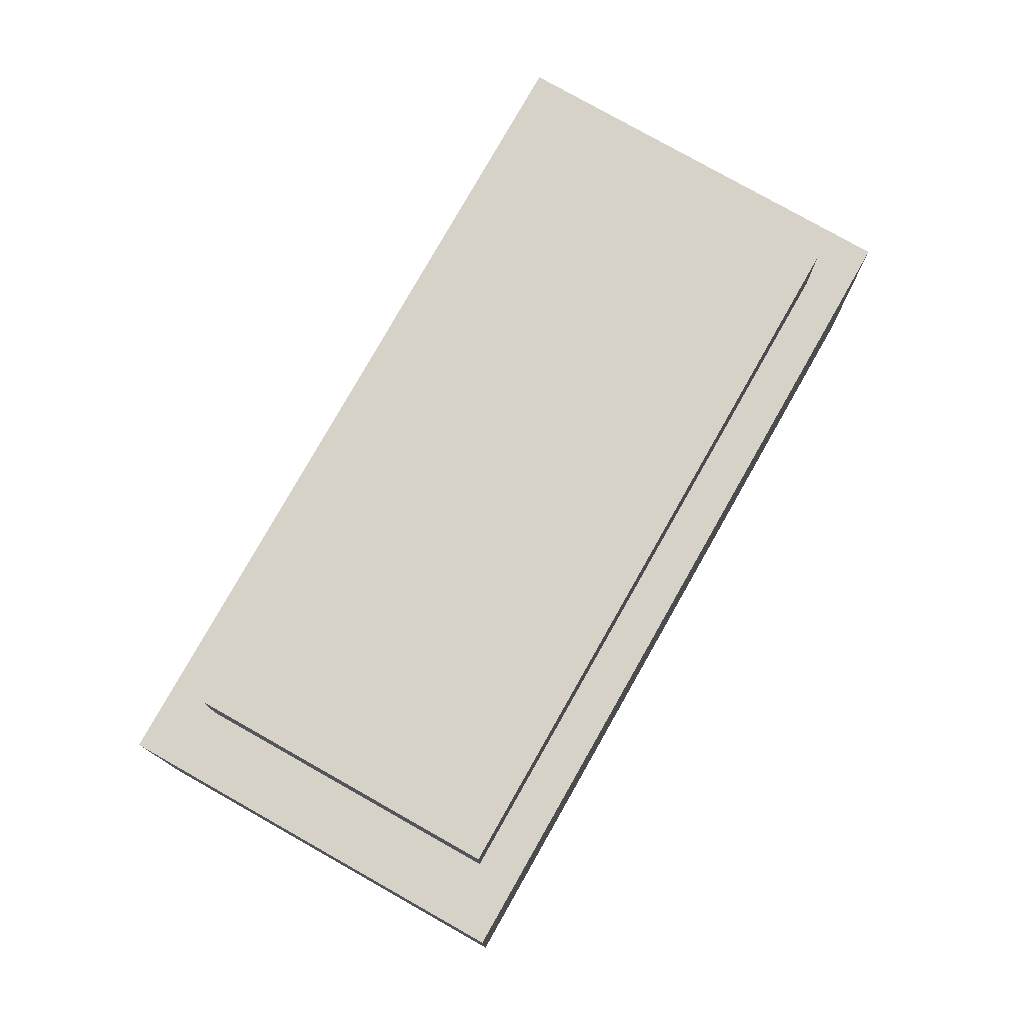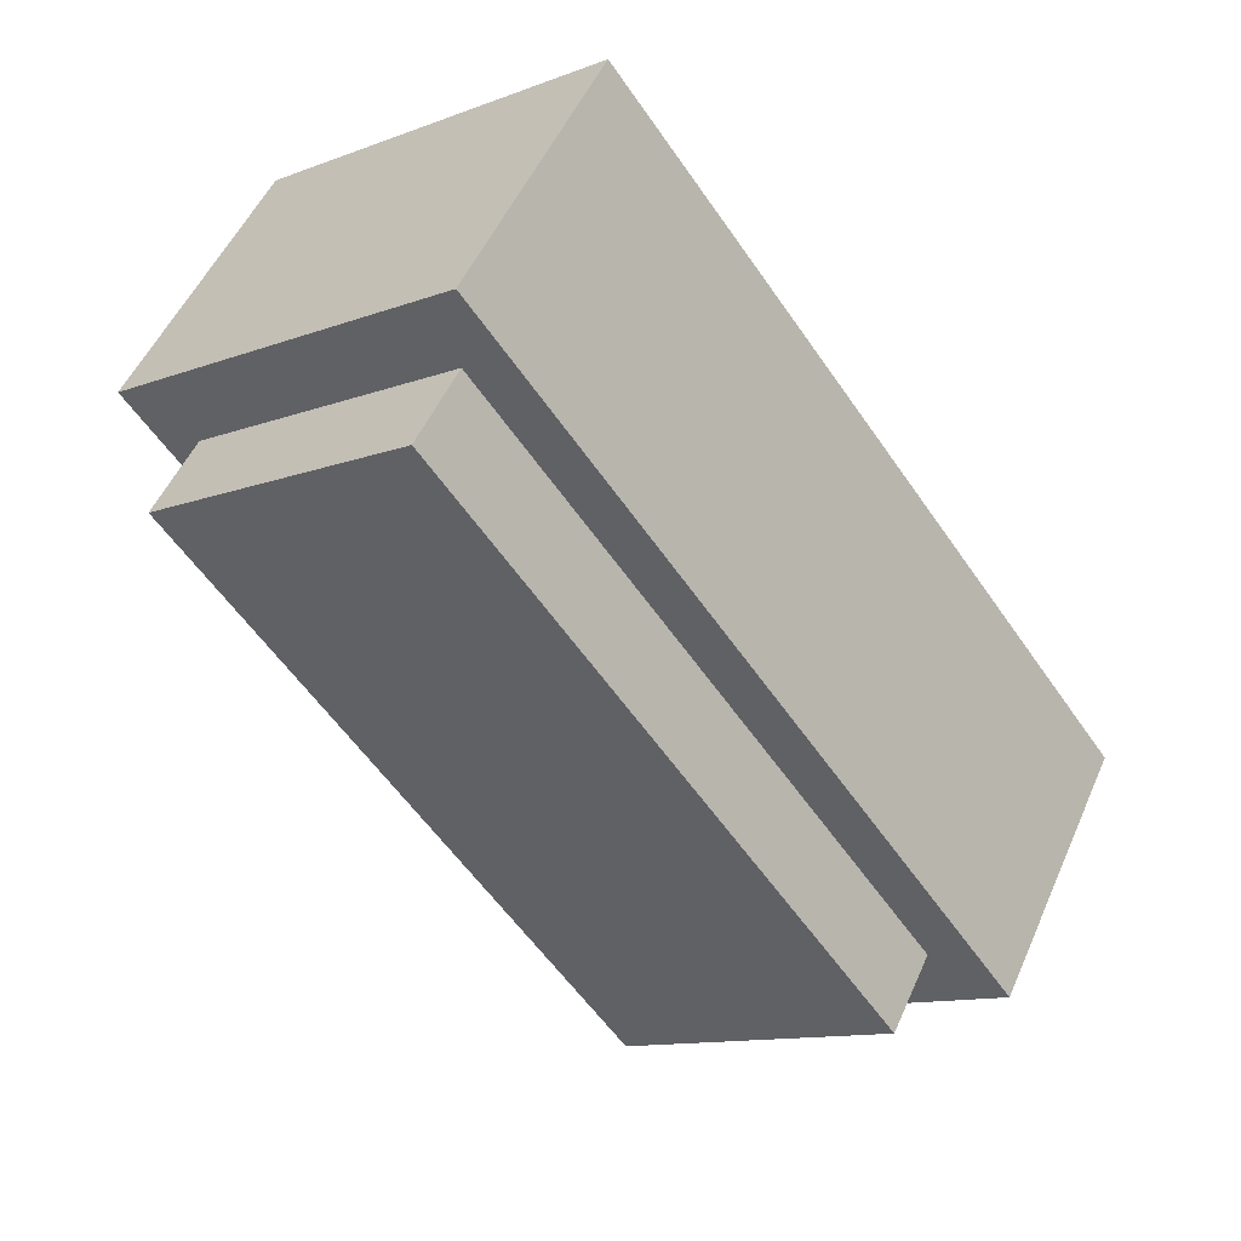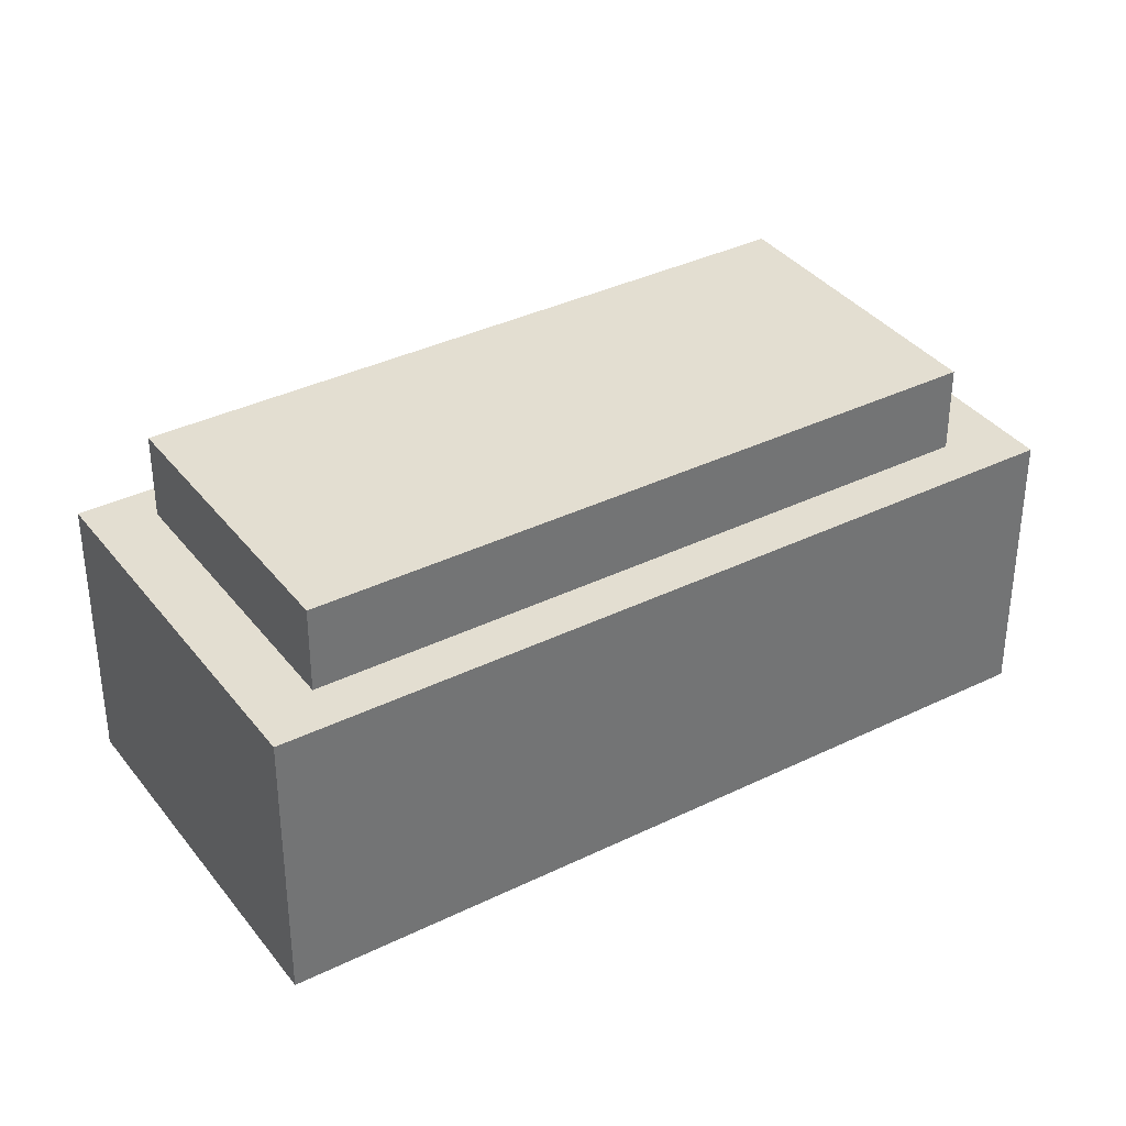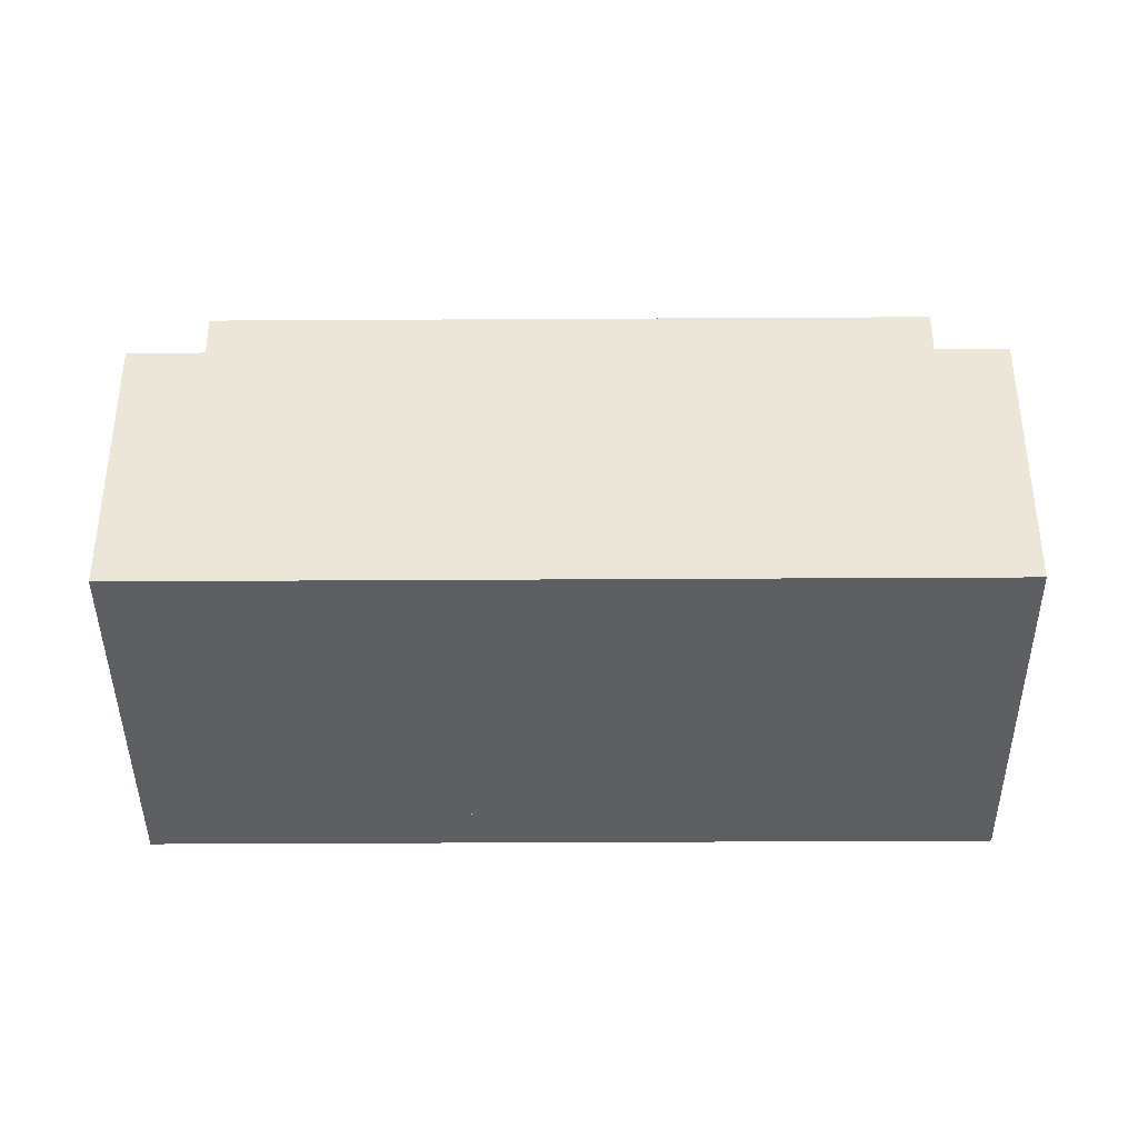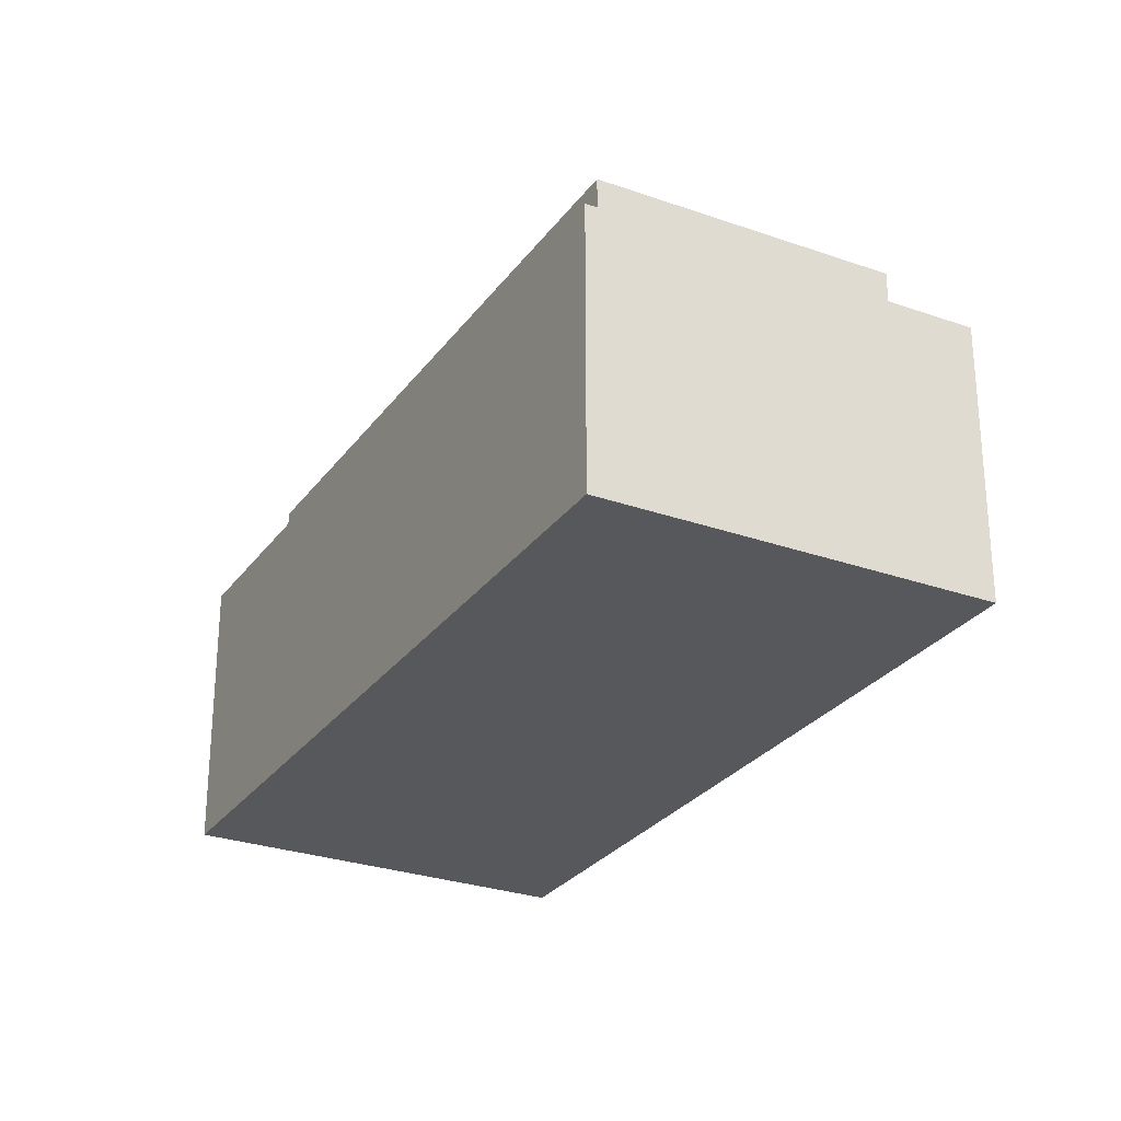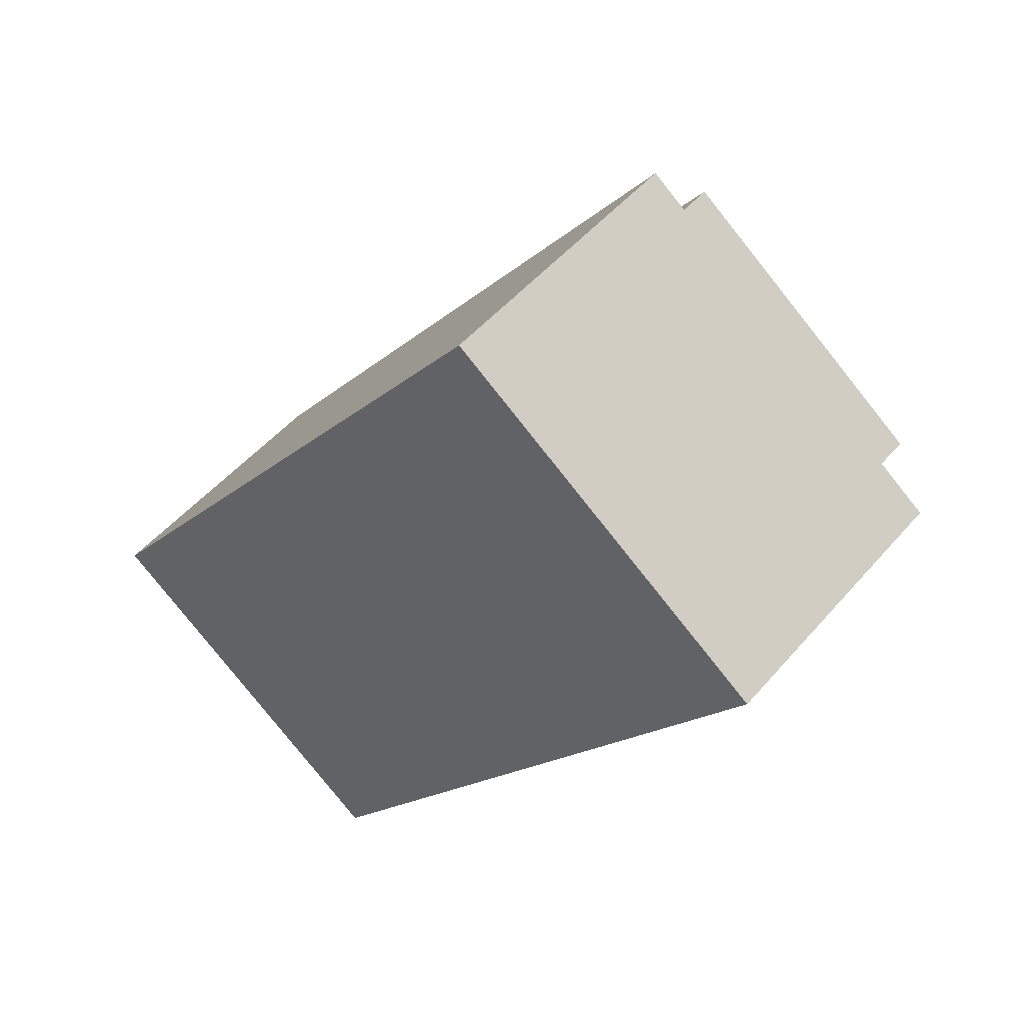
<metadata>
{"format":"obj","ext":"obj","renderer":"f3d","projection":"perspective","resolution":1024,"background":"white","views":[{"elev":78.2,"azim":66.5,"up":"+Y"},{"elev":50.9,"azim":-156.8,"up":"+Z"},{"elev":36.3,"azim":-85.6,"up":"+Y"},{"elev":-40.5,"azim":127.4,"up":"+Y"},{"elev":-27.8,"azim":8.6,"up":"+Y"},{"elev":49.6,"azim":38.7,"up":"+Z"}]}
</metadata>
<code>
v  9.885 11.12 -5.06
v  15.13 11.12 17.59
v  22.67 11.12 11.91
v  2.341 11.12 0.622
v  2.341 -3.809e-17 0.622
v  15.13 -1.077e-15 17.59
v  22.67 -7.295e-16 11.91
v  9.885 3.098e-16 -5.06
v  24.87 8.52 12.77
v  13.93 8.52 18.5
v  15.14 8.52 20.1
v  8.098 8.52 10.75
v  23.66 8.52 11.17
v  10.88 8.52 -5.806
v  7.003 8.52 9.296
v  1.147 8.52 1.522
v  0 8.52 5.217e-16
v  9.728 8.52 -7.328
v  15.14 -1.231e-15 20.1
v  13.93 -1.132e-15 18.5
v  8.098 -6.582e-16 10.75
v  7.003 -5.692e-16 9.296
v  1.147 -9.32e-17 1.522
v  0 0 0
v  24.87 -7.821e-16 12.77
v  23.66 -6.838e-16 11.17
v  10.88 3.555e-16 -5.806
v  9.728 4.487e-16 -7.328
v  9.885 8.52 -5.06
v  2.341 8.52 0.622
v  15.13 8.52 17.59
v  22.67 8.52 11.91
g defaultobject
f 1 2 3
f 2 1 4
f 5 2 4
f 2 5 6
f 6 3 2
f 3 6 7
f 7 1 3
f 1 7 8
f 8 4 1
f 4 8 5
f 8 6 5
f 6 8 7
f 9 10 11
f 10 9 12
f 12 9 13
f 12 13 14
f 12 14 15
f 15 14 16
f 16 14 17
f 17 14 18
f 10 19 11
f 19 10 12
f 19 12 20
f 20 12 21
f 21 12 15
f 21 15 16
f 21 16 22
f 22 16 23
f 23 16 17
f 23 17 24
f 19 9 11
f 9 19 25
f 25 13 9
f 13 25 14
f 14 25 26
f 14 26 27
f 14 27 18
f 18 27 28
f 28 17 18
f 17 28 24
f 5 29 30
f 29 5 8
f 6 30 31
f 30 6 5
f 7 31 32
f 31 7 6
f 8 32 29
f 32 8 7
f 25 27 26
f 27 25 19
f 27 19 28
f 28 19 20
f 20 22 23
f 22 20 21
f 28 23 24
f 23 28 20

</code>
